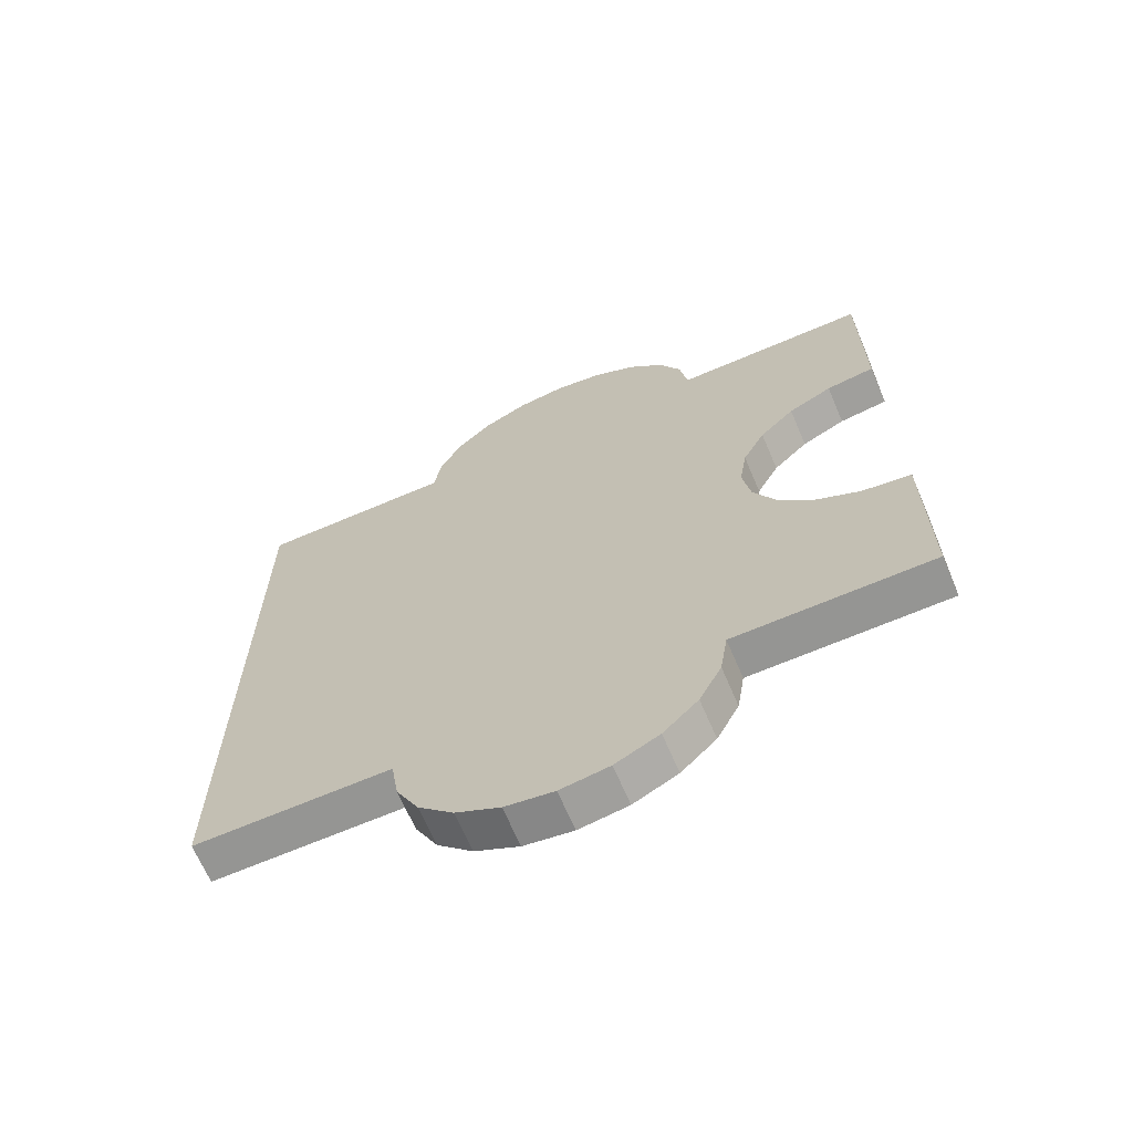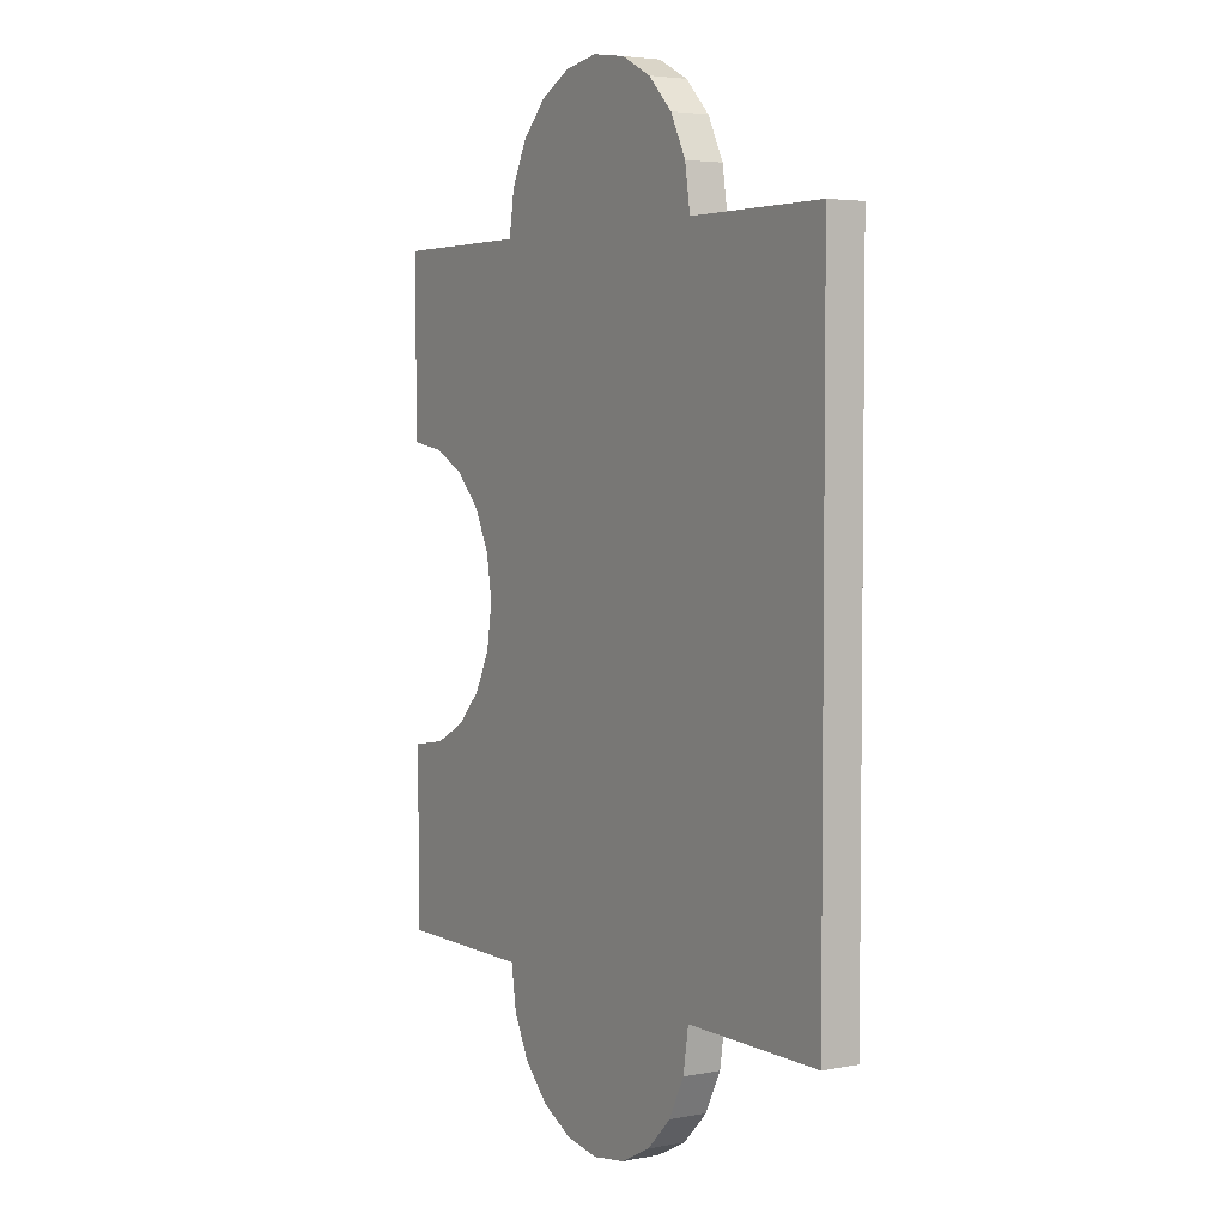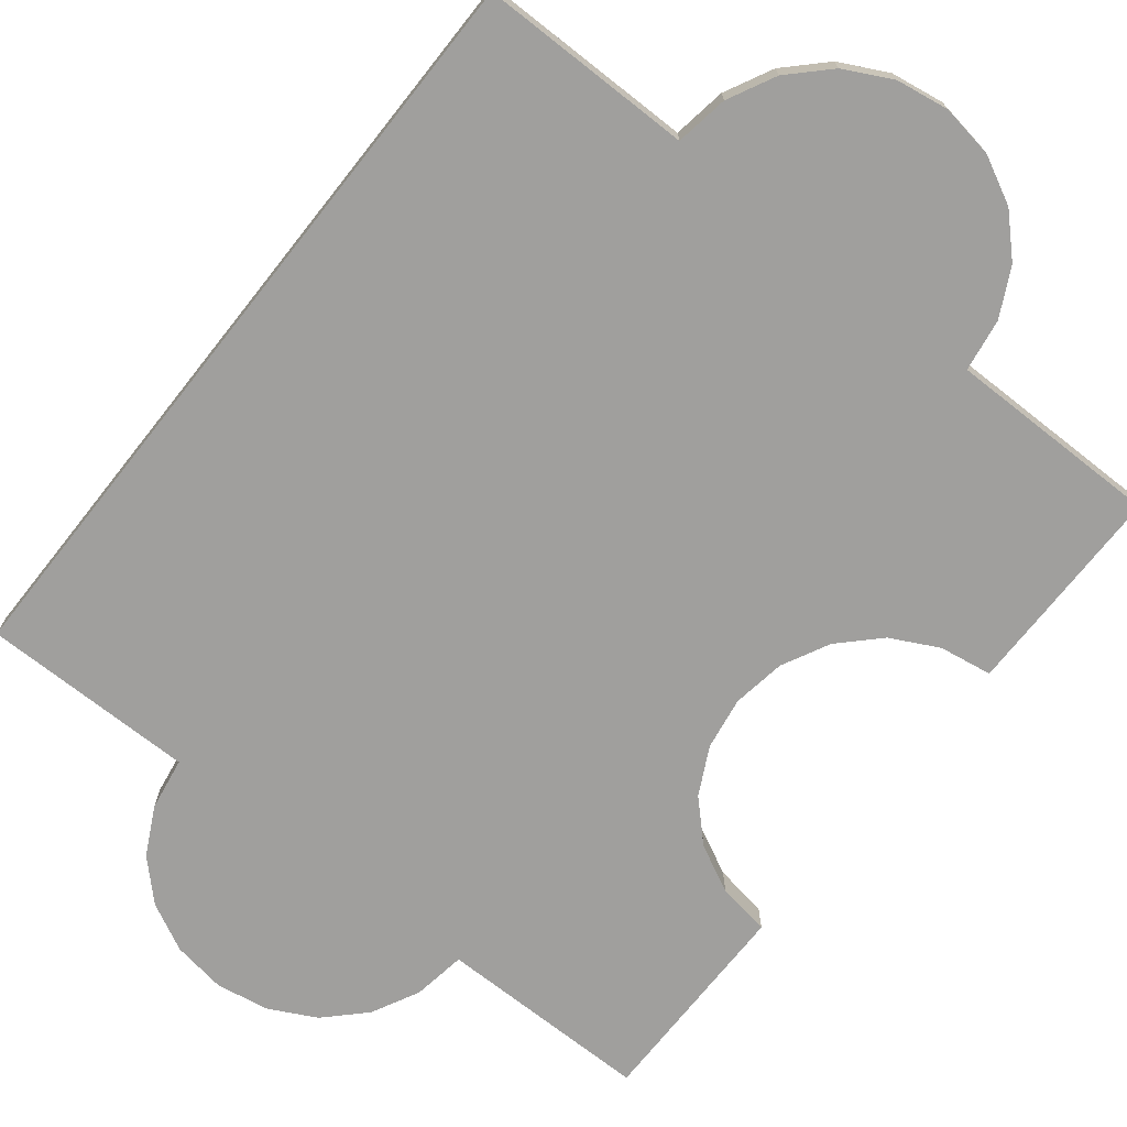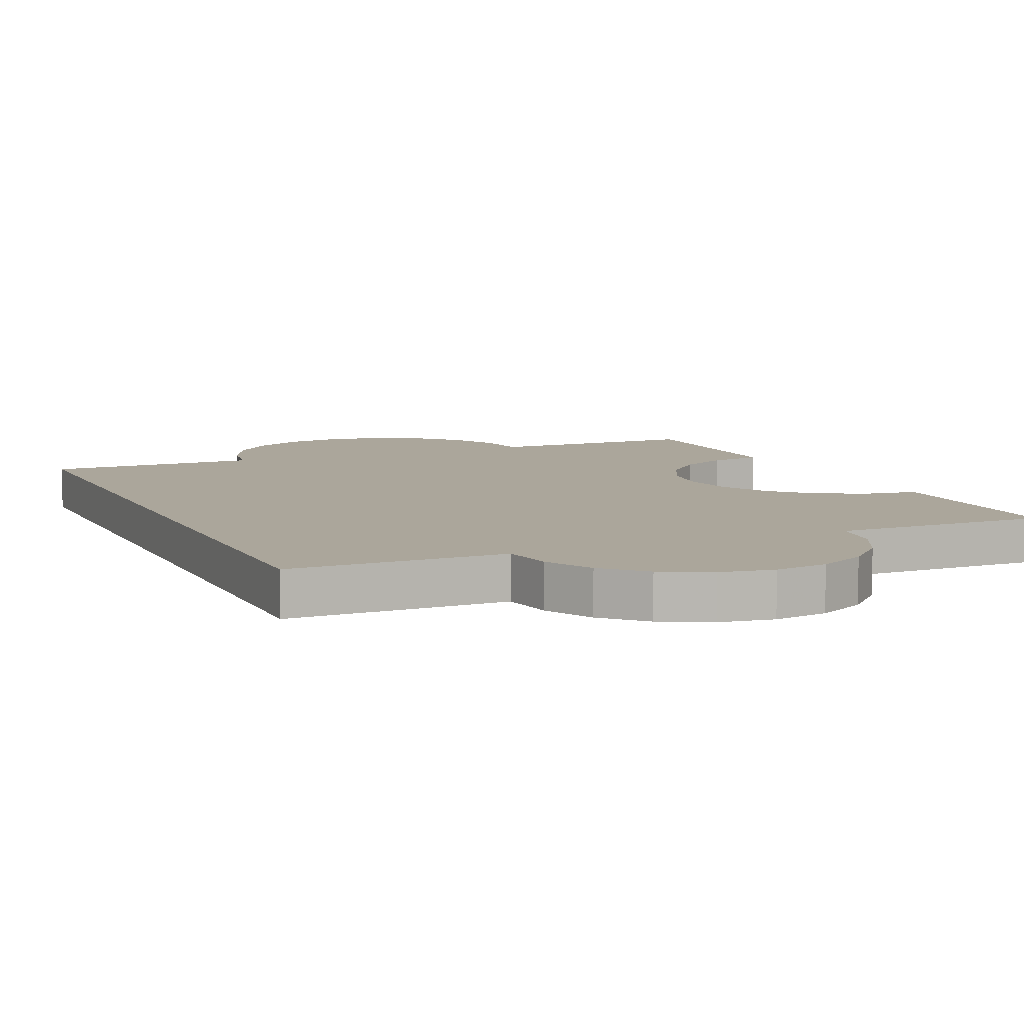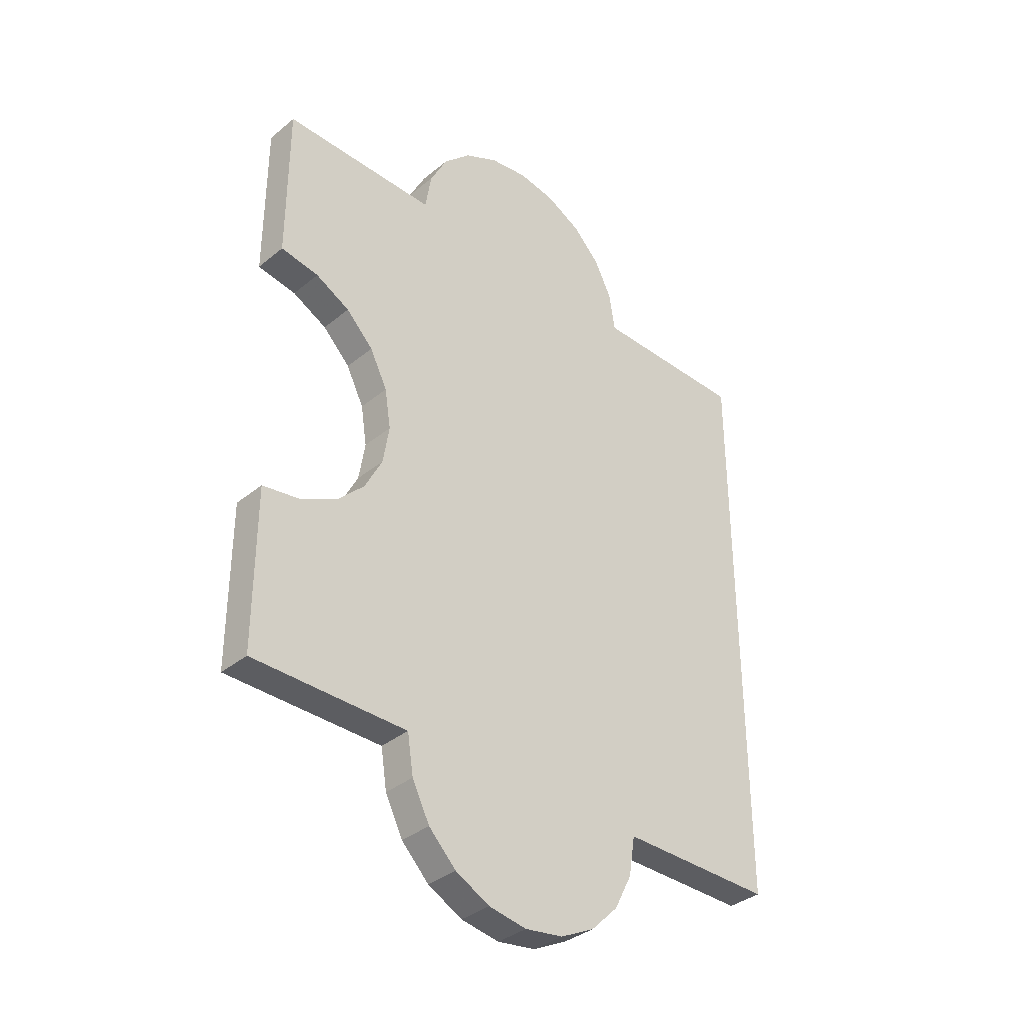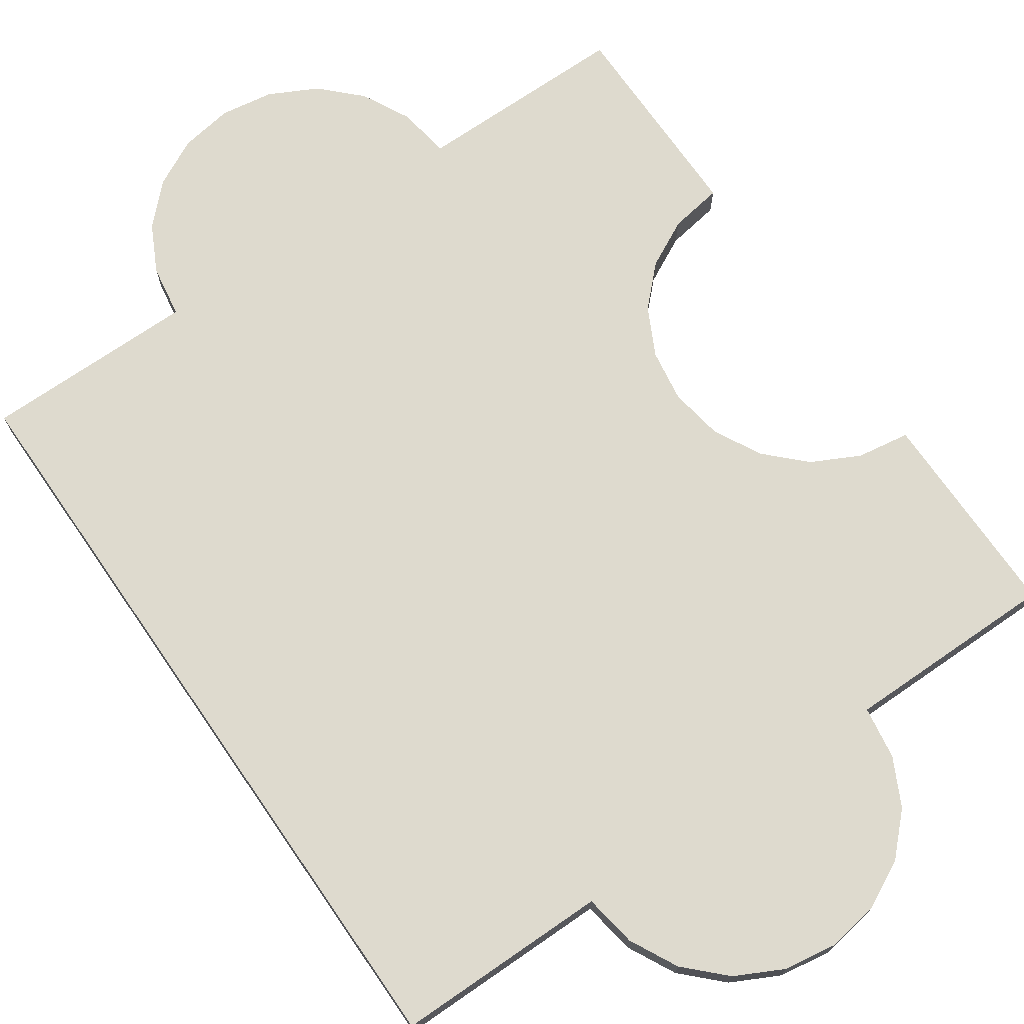
<metadata>
{"format":"obj","ext":"obj","renderer":"f3d","projection":"perspective","resolution":1024,"background":"white","views":[{"elev":-67.3,"azim":23.2,"up":"+Y"},{"elev":4.0,"azim":-121.9,"up":"+Y"},{"elev":-71.4,"azim":-38.3,"up":"+Z"},{"elev":7.9,"azim":-23.8,"up":"+Z"},{"elev":-36.4,"azim":136.6,"up":"+Y"},{"elev":71.1,"azim":-34.7,"up":"+Z"}]}
</metadata>
<code>
o obj_0
v 9 		-101 		1
v 9 		-101 		1.799e-14
v 9 		-119 		1.799e-14
v 9 		-119 		1
v 14 		-101 		1
v 27 		-106 		1.799e-14
v 25.76 		-106.2 		1.799e-14
v 14 		-119 		1
v 27 		-106 		1
v 27 		-114 		1.799e-14
v 27 		-114 		1
v 27 		-119 		1
v 20.35 		-115.8 		1
v 27 		-119 		1.799e-14
v 21.24 		-116.6 		1
v 16.76 		-104.8 		1
v 15.65 		-104.2 		1
v 19.24 		-115.2 		1
v 16.81 		-104.8 		1
v 18 		-115 		1
v 15.65 		-104.2 		1.799e-14
v 16.76 		-104.8 		1.799e-14
v 23 		-110 		1.799e-14
v 22 		-119 		1.799e-14
v 16.76 		-115.2 		1
v 16.81 		-104.8 		1.799e-14
v 15.65 		-115.8 		1
v 15.65 		-97.76 		1
v 14.76 		-98.65 		1
v 20.35 		-122.2 		1.799e-14
v 20.35 		-122.2 		1
v 14.2 		-99.76 		1
v 19.24 		-122.8 		1
v 19.24 		-122.8 		1.799e-14
v 14.2 		-102.2 		1
v 14.76 		-103.4 		1
v 14.76 		-116.6 		1
v 19.24 		-97.2 		1.799e-14
v 19.24 		-97.2 		1
v 14.76 		-103.4 		1.799e-14
v 14.2 		-102.2 		1.799e-14
v 14 		-101 		1.799e-14
v 14.2 		-99.76 		1.799e-14
v 14.76 		-98.65 		1.799e-14
v 15.65 		-97.76 		1.799e-14
v 14.2 		-117.8 		1
v 18 		-97 		1.799e-14
v 18 		-97 		1
v 16.76 		-97.2 		1.799e-14
v 16.76 		-97.2 		1
v 27 		-101 		1.799e-14
v 18 		-115 		1.799e-14
v 27 		-101 		1
v 18 		-105 		1.799e-14
v 22 		-101 		1
v 21.8 		-99.76 		1.799e-14
v 21.8 		-99.76 		1
v 22 		-101 		1.799e-14
v 24.65 		-113.2 		1
v 22 		-119 		1
v 21.24 		-98.65 		1.799e-14
v 21.24 		-98.65 		1
v 14 		-119 		1.799e-14
v 23.76 		-112.4 		1
v 20.35 		-97.76 		1.799e-14
v 20.35 		-97.76 		1
v 15.65 		-122.2 		1.799e-14
v 15.65 		-122.2 		1
v 24.65 		-113.2 		1.799e-14
v 23.19 		-111.2 		1
v 16.76 		-122.8 		1.799e-14
v 16.76 		-122.8 		1
v 23.76 		-112.4 		1.799e-14
v 23 		-110 		1
v 18 		-123 		1.799e-14
v 18 		-123 		1
v 23.19 		-108.8 		1
v 23.76 		-107.6 		1
v 23.19 		-111.2 		1.799e-14
v 24.65 		-106.8 		1
v 19.24 		-104.8 		1.799e-14
v 25.76 		-113.8 		1
v 23.19 		-108.8 		1.799e-14
v 20.35 		-104.2 		1.799e-14
v 21.24 		-103.4 		1.799e-14
v 23.76 		-107.6 		1.799e-14
v 25.76 		-106.2 		1
v 21.8 		-102.2 		1.799e-14
v 24.65 		-106.8 		1.799e-14
v 25.76 		-113.8 		1.799e-14
v 18 		-105 		1
v 19.24 		-104.8 		1
v 21.8 		-117.8 		1
v 20.35 		-104.2 		1
v 21.8 		-117.8 		1.799e-14
v 21.24 		-103.4 		1
v 21.24 		-116.6 		1.799e-14
v 21.8 		-102.2 		1
v 20.35 		-115.8 		1.799e-14
v 19.24 		-115.2 		1.799e-14
v 16.76 		-115.2 		1.799e-14
v 15.65 		-115.8 		1.799e-14
v 14.76 		-116.6 		1.799e-14
v 14.2 		-117.8 		1.799e-14
v 14.2 		-120.2 		1
v 14.76 		-121.4 		1
v 21.24 		-121.4 		1
v 21.8 		-120.2 		1
v 14.76 		-121.4 		1.799e-14
v 14.2 		-120.2 		1.799e-14
v 21.8 		-120.2 		1.799e-14
v 21.24 		-121.4 		1.799e-14
g group_14900002
f 1 2 3
f 1 3 4
f 9 6 51
f 6 7 51
f 10 11 12
f 10 12 14
f 13 70 18
f 26 54 101
f 97 99 73
f 79 73 99
f 23 79 100
f 20 74 92
f 52 101 54
f 92 91 20
f 30 31 33
f 30 33 34
f 19 28 16
f 28 29 16
f 29 32 16
f 17 16 32
f 17 32 5
f 17 5 35
f 17 35 36
f 25 20 91
f 38 47 48
f 38 48 39
f 40 41 21
f 22 21 41
f 26 22 41
f 26 41 42
f 26 42 43
f 26 43 44
f 26 44 45
f 45 49 26
f 37 4 46
f 47 49 50
f 47 50 48
f 9 51 53
f 49 45 28
f 49 28 50
f 100 81 23
f 52 54 100
f 21 22 101
f 22 26 101
f 54 81 100
f 56 57 55
f 56 55 58
f 60 14 12
f 8 46 4
f 4 36 1
f 5 1 35
f 60 24 14
f 61 62 57
f 61 57 56
f 2 40 3
f 42 41 2
f 21 103 3
f 65 66 62
f 65 62 61
f 67 68 106
f 70 13 64
f 71 72 68
f 71 68 67
f 74 20 70
f 64 15 59
f 4 3 63
f 4 63 8
f 75 76 72
f 75 72 71
f 73 64 59
f 73 59 69
f 5 42 2
f 5 2 1
f 51 7 88
f 58 51 88
f 79 70 64
f 79 64 73
f 38 26 47
f 49 47 26
f 80 96 78
f 70 79 23
f 70 23 74
f 90 14 95
f 85 86 84
f 84 83 81
f 95 97 90
f 83 77 74
f 83 74 23
f 69 90 97
f 73 69 97
f 86 78 77
f 86 77 83
f 9 53 87
f 83 84 86
f 23 81 83
f 89 80 78
f 89 78 86
f 7 80 89
f 59 15 82
f 82 93 12
f 11 82 12
f 89 85 7
f 89 86 85
f 90 82 11
f 90 11 10
f 14 90 10
f 69 59 82
f 69 82 90
f 60 12 93
f 94 92 77
f 77 78 94
f 74 77 92
f 24 95 14
f 80 7 87
f 85 88 7
f 38 65 26
f 65 61 26
f 61 56 26
f 54 26 56
f 54 56 58
f 54 58 88
f 85 84 88
f 81 88 84
f 54 88 81
f 55 98 53
f 94 78 96
f 53 98 87
f 87 96 80
f 87 7 6
f 87 6 9
f 65 38 39
f 65 39 66
f 53 51 58
f 53 58 55
f 41 40 2
f 21 3 40
f 28 92 50
f 50 92 48
f 57 62 92
f 45 44 29
f 45 29 28
f 18 70 20
f 91 19 25
f 19 16 25
f 16 17 27
f 4 37 17
f 17 36 4
f 35 1 36
f 27 25 16
f 44 43 32
f 44 32 29
f 99 100 79
f 93 82 15
f 15 64 13
f 43 42 5
f 43 5 32
f 96 87 98
f 101 102 21
f 37 27 17
f 102 103 21
f 104 3 103
f 3 104 63
f 37 46 27
f 25 27 46
f 20 25 46
f 20 46 8
f 20 8 105
f 20 105 106
f 106 68 20
f 20 31 107
f 20 107 108
f 20 108 60
f 20 60 93
f 15 13 93
f 18 93 13
f 20 93 18
f 66 92 62
f 39 92 66
f 48 92 39
f 19 91 28
f 91 92 28
f 55 57 92
f 94 98 92
f 96 98 94
f 55 92 98
f 31 20 33
f 68 72 20
f 72 76 20
f 33 20 76
f 67 109 110
f 67 110 63
f 67 63 104
f 67 104 103
f 67 103 102
f 67 102 101
f 67 101 52
f 67 52 100
f 67 100 99
f 67 99 97
f 67 97 95
f 67 95 24
f 67 24 111
f 112 71 111
f 30 71 112
f 30 112 107
f 30 107 31
f 67 111 71
f 30 34 71
f 75 71 34
f 112 111 108
f 112 108 107
f 111 24 60
f 111 60 108
f 8 63 110
f 8 110 105
f 110 109 106
f 110 106 105
f 109 67 106
f 76 75 34
f 76 34 33

</code>
